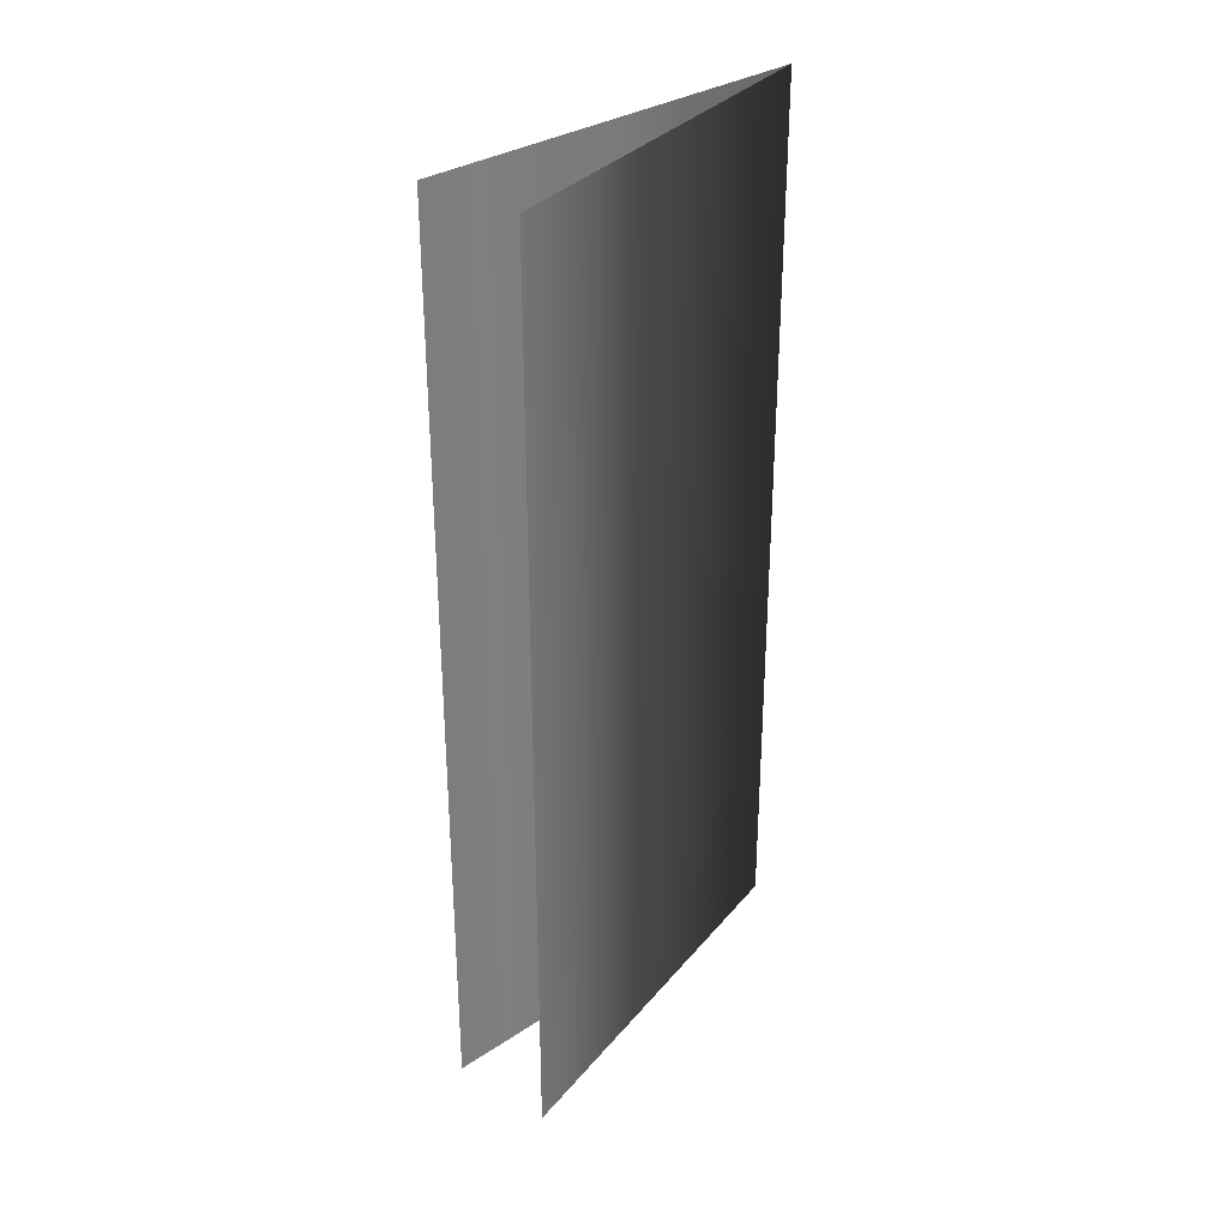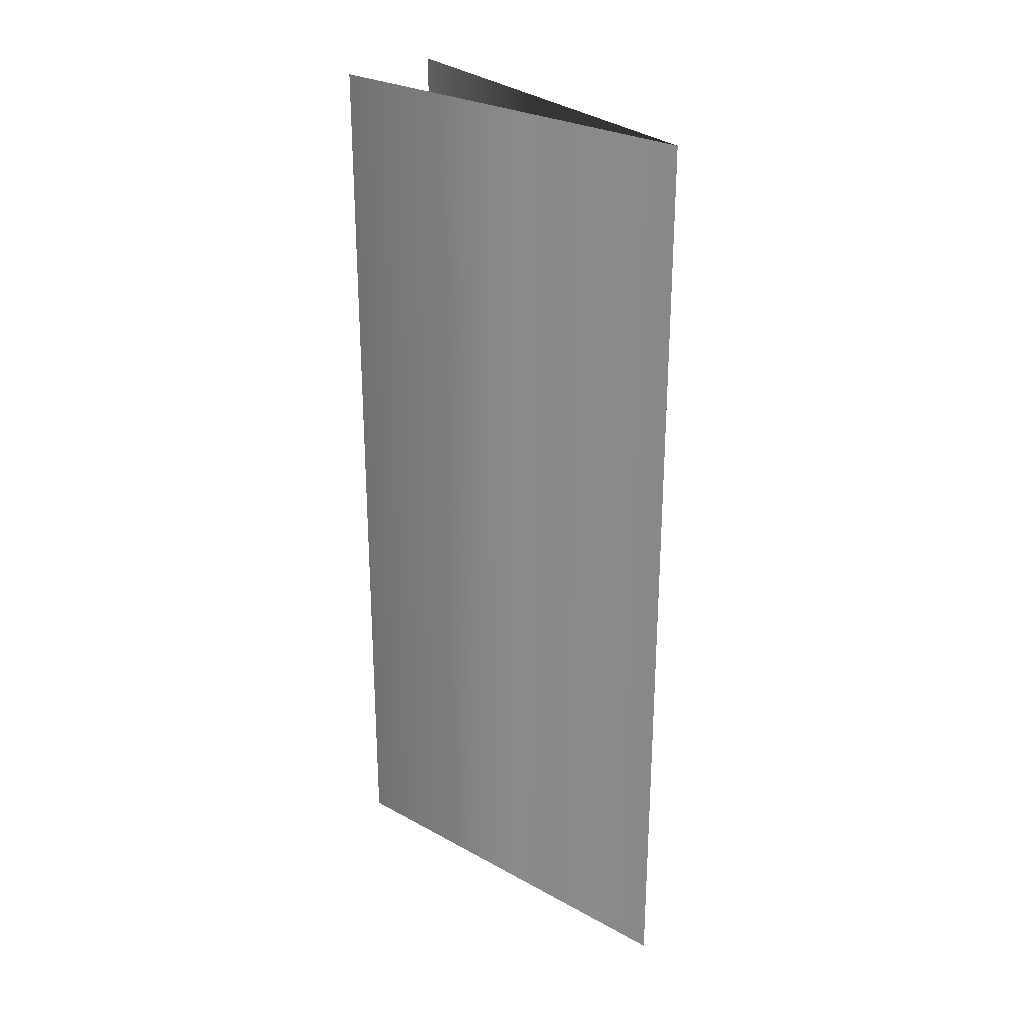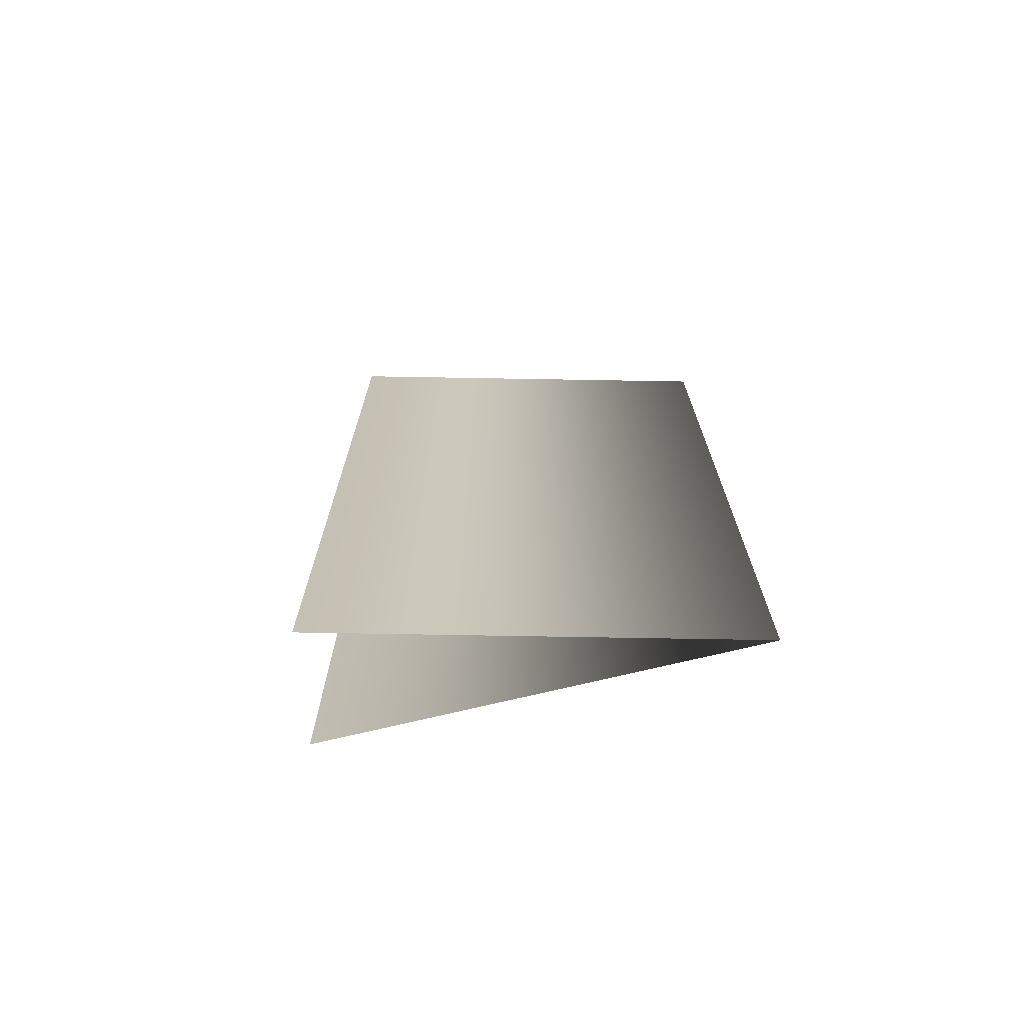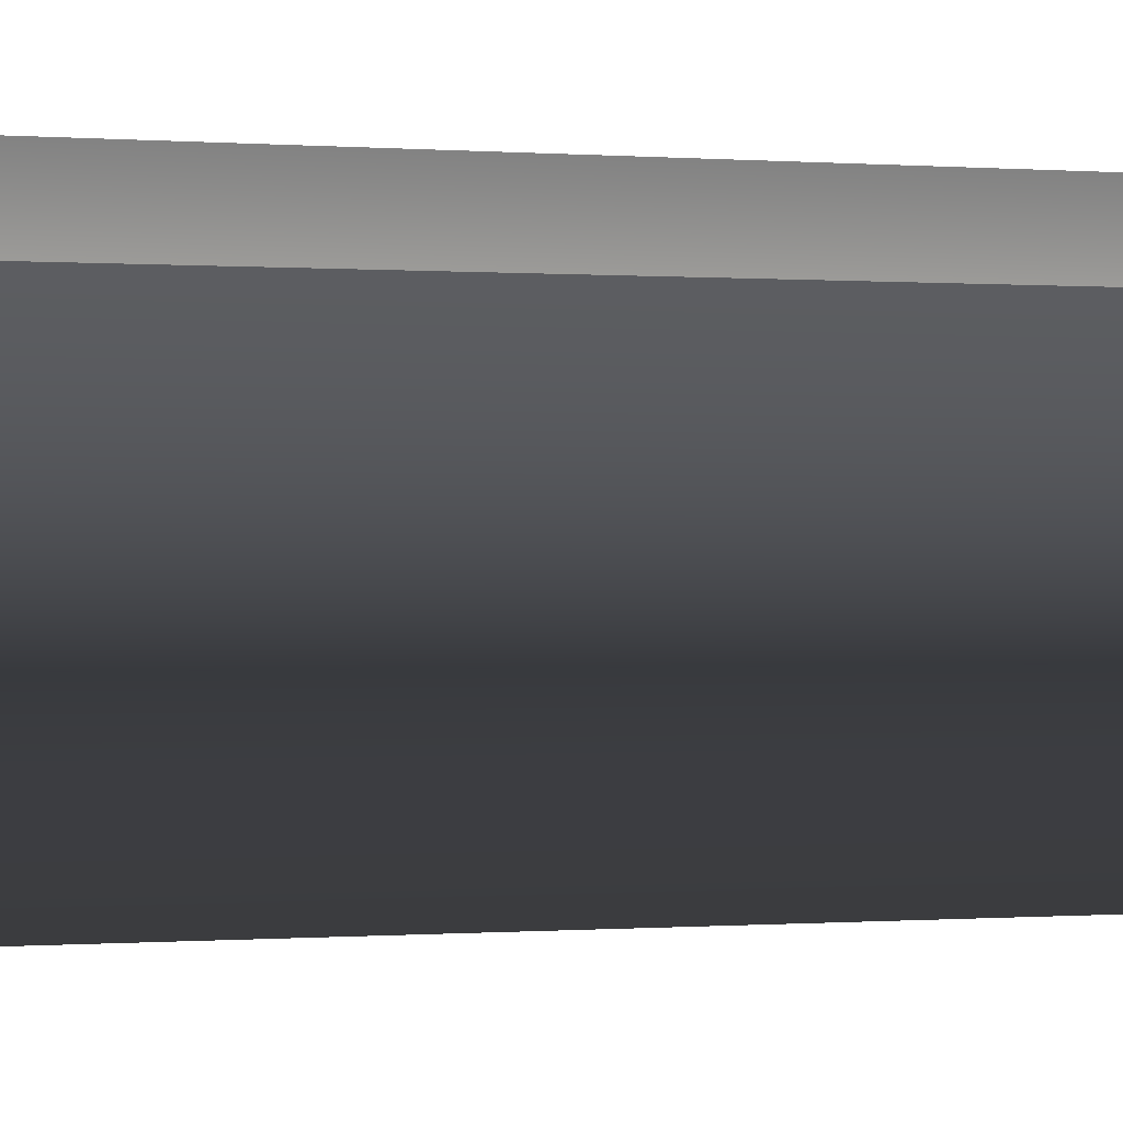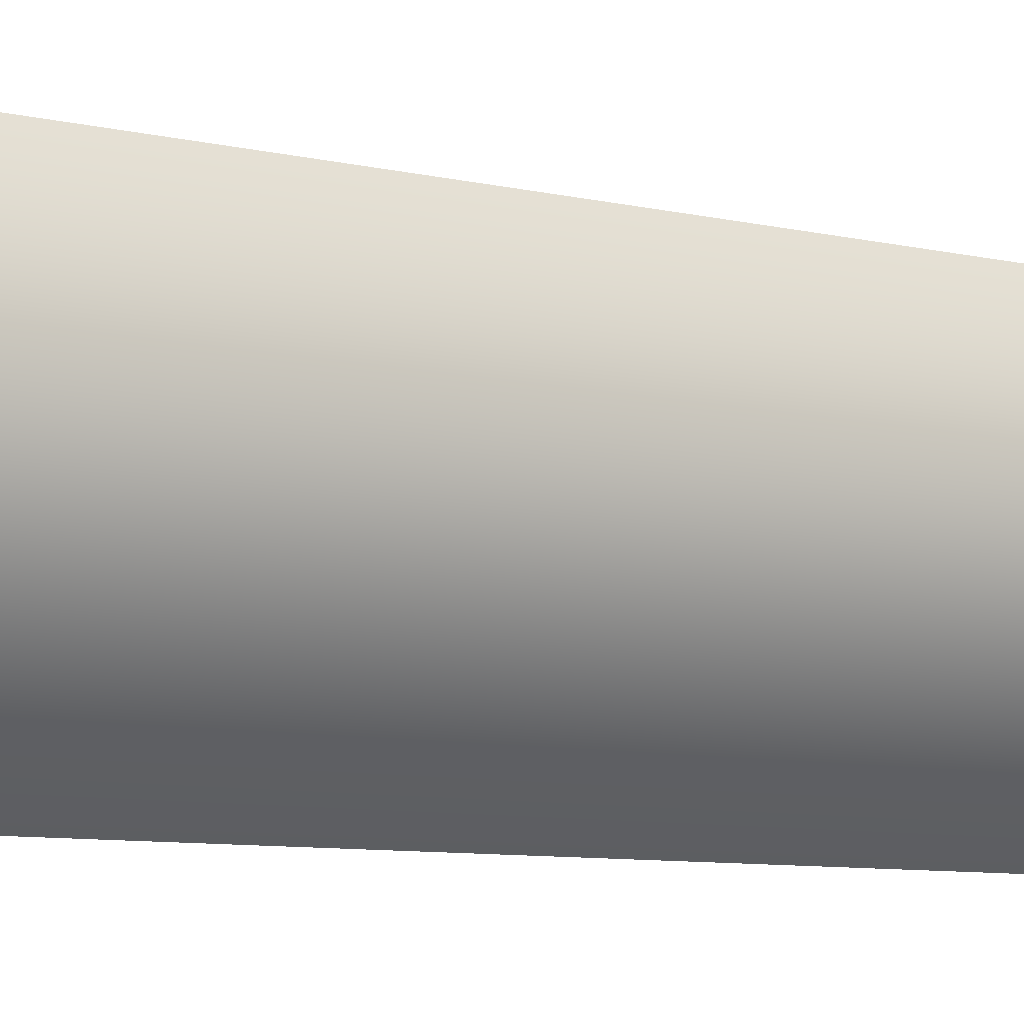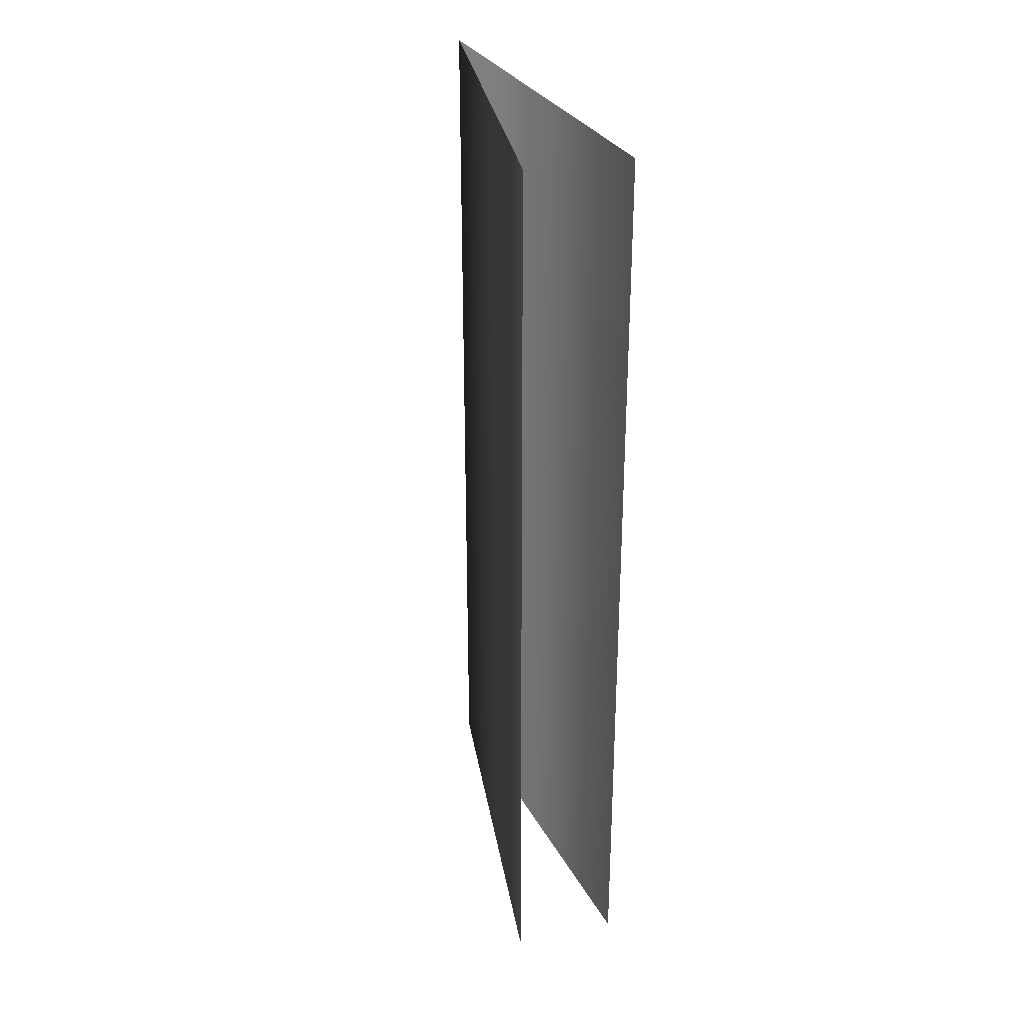
<metadata>
{"format":"obj","ext":"obj","renderer":"f3d","projection":"perspective","resolution":1024,"background":"white","views":[{"elev":32.0,"azim":4.8,"up":"+Y"},{"elev":27.0,"azim":102.7,"up":"+Y"},{"elev":-72.0,"azim":61.2,"up":"+Y"},{"elev":-0.1,"azim":-108.8,"up":"+Z"},{"elev":-8.3,"azim":56.9,"up":"+Z"},{"elev":30.3,"azim":-51.6,"up":"+Y"}]}
</metadata>
<code>
g menu_geo
v -0.06739 0.2056 0.1354
v -0.104 0.2056 0.1097
v -0.06739 -0.1837 0.1354
v -0.104 -0.1837 0.1097
v 0.0149 0.2056 -0.02067
v 0.0149 -0.1837 -0.02067
v 0.0149 0.2056 -0.02067
v 0.0149 -0.1837 -0.02067
v -0.104 -0.1837 0.1097
v -0.104 0.2056 0.1097
v -0.06739 0.2056 0.1354
v 0.0149 -0.1837 -0.02067
v -0.06739 -0.1837 0.1354
v 0.0149 0.2056 -0.02067
g menu_geo_0
f 6 1 5
f 3 1 6
f 4 7 2
f 8 7 4
f 14 9 10
f 12 9 14
f 11 12 14
f 13 12 11

</code>
